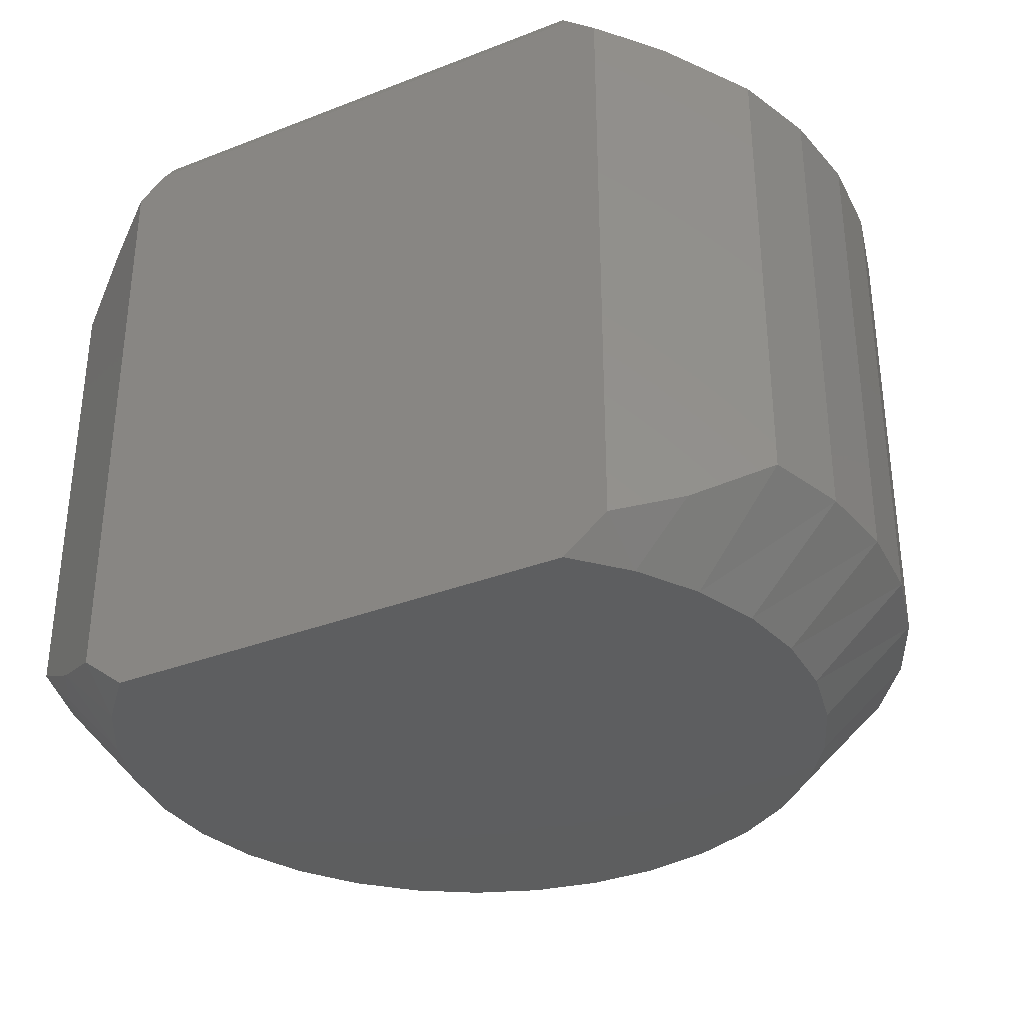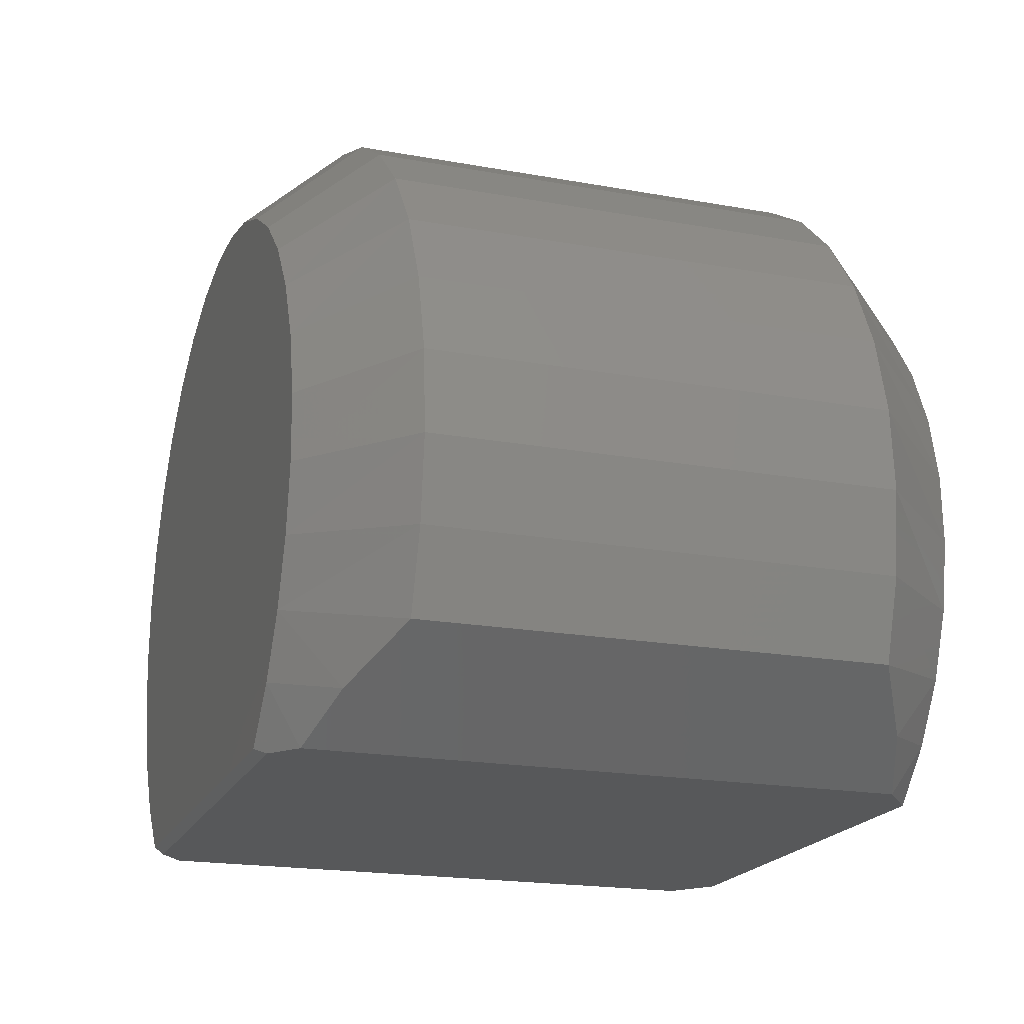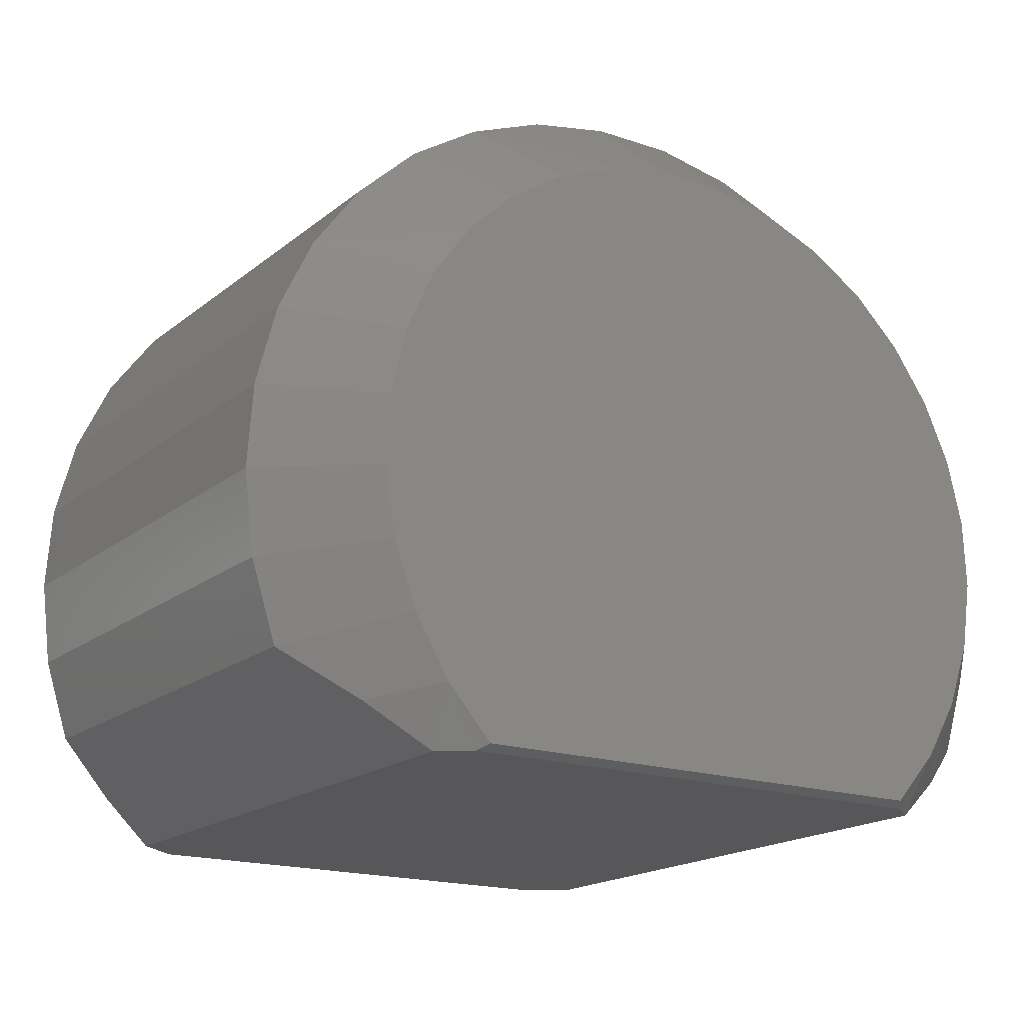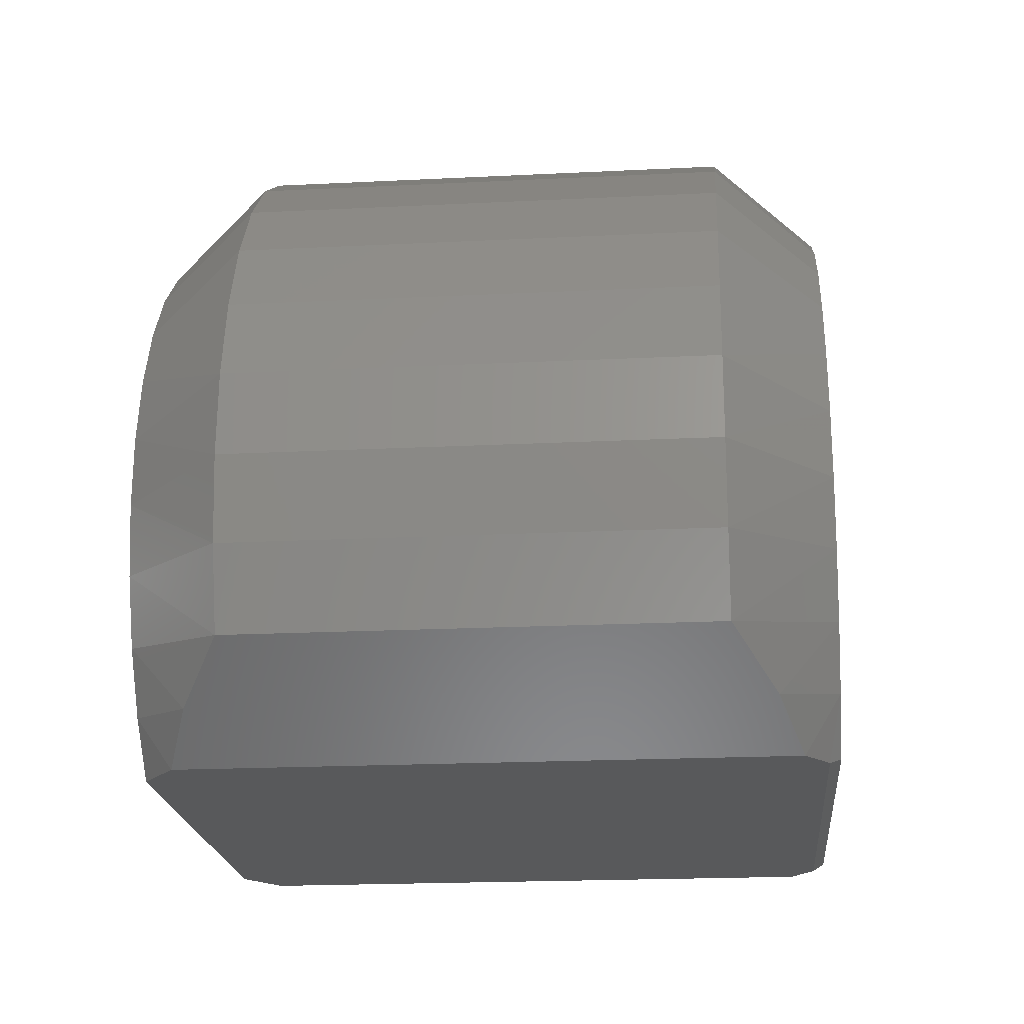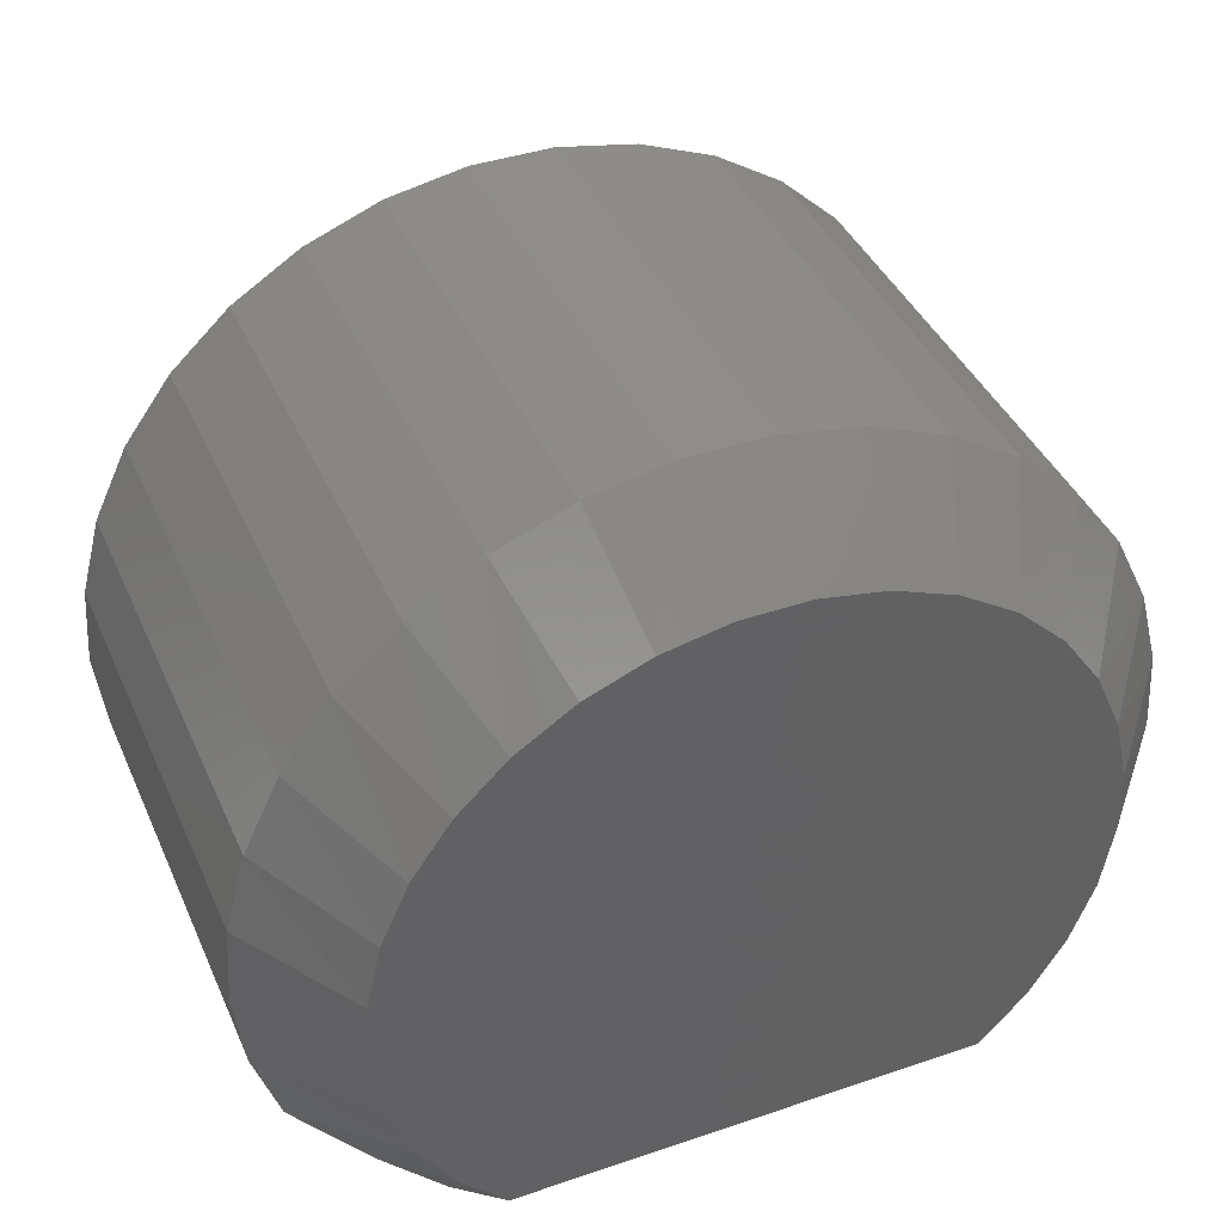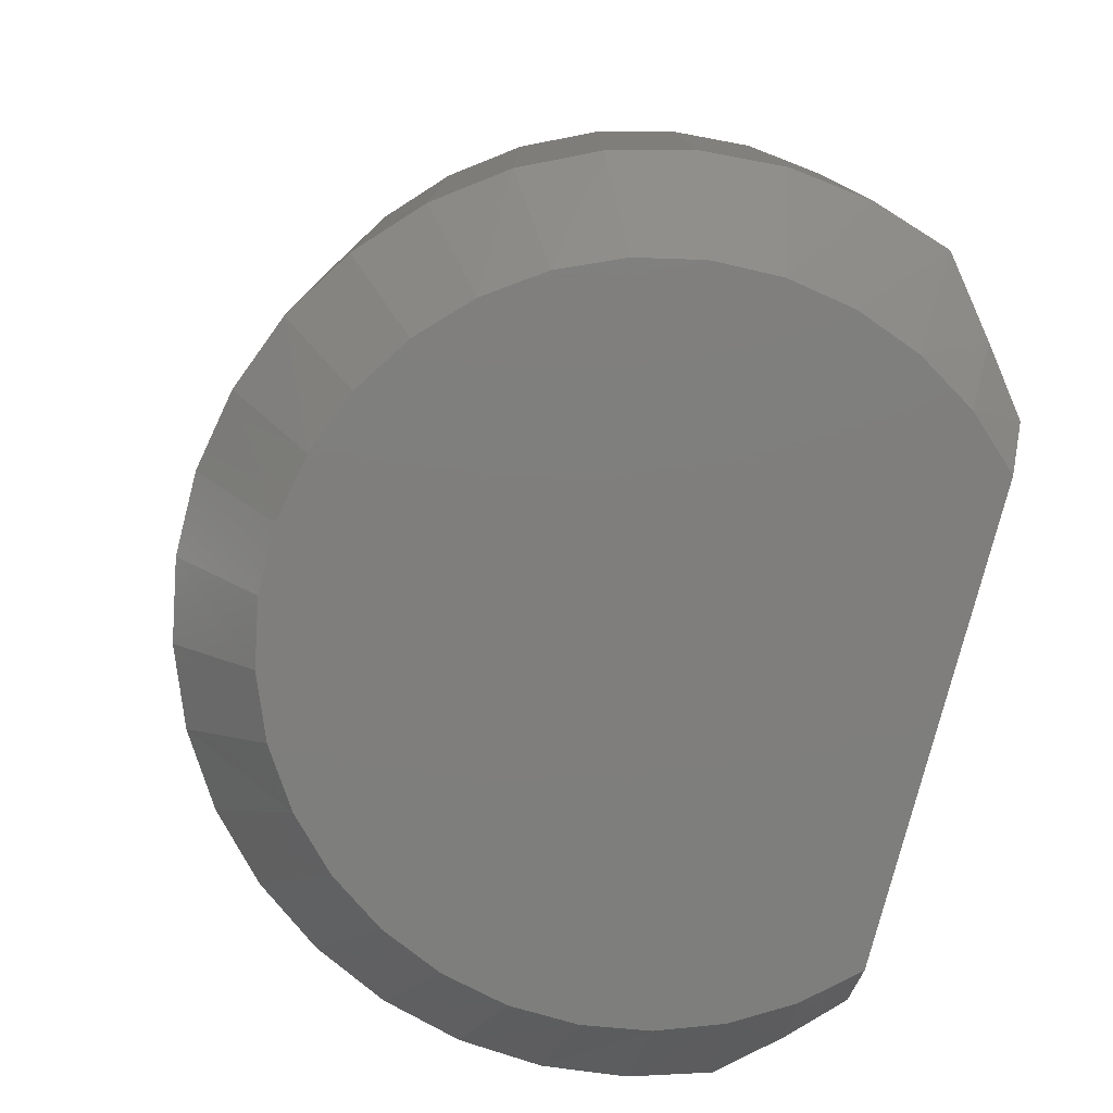
<metadata>
{"format":"stl","ext":"stl","renderer":"f3d","projection":"perspective","resolution":1024,"background":"white","views":[{"elev":-33.9,"azim":27.9,"up":"+Z"},{"elev":-19.4,"azim":71.2,"up":"+Y"},{"elev":-17.9,"azim":-33.6,"up":"+Y"},{"elev":-20.3,"azim":-84.8,"up":"+Y"},{"elev":40.7,"azim":157.4,"up":"+Y"},{"elev":-78.3,"azim":-104.5,"up":"+Z"}]}
</metadata>
<code>
# stl→obj: 108 verts, 211 faces
v -0.3456 -0.4501 0.4688
v -0.4087 -0.3782 0.4688
v -0.3575 -0.4579 0.4531
v -0.3995 -0.4579 0.4196
v 0.4795 -0.3976 0.3873
v 0.405 -0.3782 0.4688
v 0.3958 -0.4579 0.4196
v 0.3538 -0.4579 0.4531
v 0.3419 -0.4501 0.4688
v 0.4533 -0.2956 0.4688
v 0.4667 0.3317 0.3281
v 0.3091 0.3093 0.4688
v 0.3782 0.2431 0.4688
v 0.3808 0.4118 0.3281
v 0.2287 0.3611 0.4688
v -0.457 -0.2956 0.4688
v -0.4832 -0.3976 0.3873
v -0.5792 -0.3283 0.3281
v -0.4888 -0.2054 0.4688
v -0.6146 -0.2164 0.3281
v 0.5755 -0.3283 0.3281
v 0.6109 -0.2164 0.3281
v 0.4851 -0.2054 0.4688
v 0.6247 -0.09973 0.3281
v 0.4992 -0.1108 0.4688
v 0.6166 0.01742 0.3281
v 0.4951 -0.01521 0.4688
v 0.5867 0.131 0.3281
v 0.4729 0.07785 0.4688
v 0.5361 0.237 0.3281
v 0.4334 0.165 0.4688
v 0.2815 0.4745 0.3281
v 0.1722 0.5175 0.3281
v 0.1399 0.3968 0.4688
v 0.05687 0.5395 0.3281
v 0.04598 0.4149 0.4688
v -0.06057 0.5395 0.3281
v -0.04968 0.4149 0.4688
v -0.1759 0.5175 0.3281
v -0.1436 0.3968 0.4688
v -0.2852 0.4745 0.3281
v -0.2324 0.3611 0.4688
v -0.3845 0.4118 0.3281
v -0.3128 0.3093 0.4688
v -0.4704 0.3317 0.3281
v -0.3819 0.2431 0.4688
v -0.4766 0.07785 0.4688
v -0.4371 0.165 0.4688
v -0.5904 0.131 0.3281
v -0.5398 0.237 0.3281
v -0.5029 -0.1108 0.4688
v -0.6284 -0.09973 0.3281
v -0.4988 -0.01521 0.4688
v -0.6203 0.01742 0.3281
v -0.00185 -0.4501 0.4688
v 0.3958 -0.4579 -0.4196
v 0.3334 -0.4579 -0.4688
v -0.3371 -0.4579 -0.4688
v -0.3995 -0.4579 -0.4196
v -0.1449 0.3964 -0.4688
v -0.05014 0.4149 -0.4688
v 0.04644 0.4149 -0.4688
v -0.00185 -0.4579 -0.4688
v 0.3987 -0.3867 -0.4688
v 0.1412 0.3964 -0.4688
v 0.2307 0.3601 -0.4688
v -0.2344 0.3601 -0.4688
v 0.3116 0.3072 -0.4688
v -0.3153 0.3072 -0.4688
v 0.3809 0.2399 -0.4688
v -0.3846 0.2399 -0.4688
v 0.436 0.1606 -0.4688
v -0.4397 0.1606 -0.4688
v 0.4748 0.07215 -0.4688
v -0.4785 0.07215 -0.4688
v 0.496 -0.02208 -0.4688
v -0.4997 -0.02208 -0.4688
v 0.4987 -0.1186 -0.4688
v -0.5024 -0.1186 -0.4688
v 0.4829 -0.2139 -0.4688
v -0.4866 -0.2139 -0.4688
v 0.4492 -0.3044 -0.4688
v -0.4529 -0.3044 -0.4688
v -0.4024 -0.3867 -0.4688
v -0.5792 -0.3283 -0.3281
v -0.6146 -0.2164 -0.3281
v -0.6284 -0.09973 -0.3281
v -0.6203 0.01742 -0.3281
v -0.5904 0.131 -0.3281
v -0.5398 0.237 -0.3281
v -0.4704 0.3317 -0.3281
v -0.3845 0.4118 -0.3281
v -0.2852 0.4745 -0.3281
v -0.1759 0.5175 -0.3281
v -0.06057 0.5395 -0.3281
v 0.05687 0.5395 -0.3281
v 0.1722 0.5175 -0.3281
v 0.2815 0.4745 -0.3281
v 0.3808 0.4118 -0.3281
v 0.4667 0.3317 -0.3281
v 0.5361 0.237 -0.3281
v 0.5867 0.131 -0.3281
v 0.6166 0.01742 -0.3281
v 0.6247 -0.09973 -0.3281
v 0.6109 -0.2164 -0.3281
v 0.5755 -0.3283 -0.3281
v 0.4795 -0.3976 -0.3873
v -0.4832 -0.3976 -0.3873
f 1 2 3
f 2 4 3
f 5 6 7
f 6 8 7
f 6 9 8
f 10 6 5
f 11 12 13
f 14 15 12
f 12 11 14
f 2 16 17
f 2 17 4
f 18 17 16
f 18 16 19
f 18 19 20
f 5 21 10
f 10 21 22
f 10 22 23
f 23 22 24
f 23 24 25
f 25 24 26
f 25 26 27
f 27 26 28
f 27 28 29
f 29 28 30
f 29 30 31
f 31 30 11
f 31 11 13
f 14 32 15
f 15 32 33
f 15 33 34
f 34 33 35
f 34 35 36
f 36 35 37
f 36 37 38
f 38 37 39
f 38 39 40
f 40 39 41
f 40 41 42
f 42 41 43
f 42 43 44
f 44 43 45
f 44 45 46
f 47 48 49
f 49 48 50
f 48 46 50
f 50 46 45
f 51 20 19
f 20 51 52
f 52 51 53
f 52 53 54
f 54 53 47
f 54 47 49
f 36 38 40
f 9 6 55
f 1 55 2
f 2 55 6
f 2 6 16
f 16 6 10
f 16 10 19
f 19 10 23
f 19 23 51
f 51 23 25
f 51 25 53
f 53 25 27
f 53 27 47
f 47 27 29
f 47 29 48
f 48 29 31
f 48 31 46
f 46 31 13
f 46 13 44
f 44 13 12
f 44 12 42
f 42 12 15
f 42 15 40
f 40 15 34
f 40 34 36
f 56 7 57
f 57 7 8
f 57 8 58
f 58 8 3
f 58 3 59
f 59 3 4
f 9 55 8
f 55 3 8
f 3 55 1
f 60 61 62
f 63 64 57
f 62 65 60
f 60 65 66
f 60 66 67
f 67 66 68
f 67 68 69
f 69 68 70
f 69 70 71
f 71 70 72
f 71 72 73
f 73 72 74
f 73 74 75
f 75 74 76
f 75 76 77
f 77 76 78
f 77 78 79
f 79 78 80
f 79 80 81
f 81 80 82
f 81 82 83
f 83 82 64
f 83 64 84
f 84 64 63
f 84 63 58
f 85 18 86
f 86 18 20
f 86 20 87
f 87 20 52
f 87 52 88
f 88 52 54
f 88 54 89
f 89 54 49
f 89 49 90
f 90 49 50
f 90 50 91
f 91 50 45
f 91 45 92
f 92 45 43
f 92 43 93
f 93 43 41
f 93 41 94
f 94 41 39
f 94 39 95
f 95 39 37
f 95 37 96
f 96 37 35
f 96 35 97
f 97 35 33
f 97 33 98
f 98 33 32
f 98 32 99
f 99 32 14
f 99 14 100
f 100 14 11
f 100 11 101
f 101 11 30
f 101 30 102
f 102 30 28
f 102 28 103
f 103 28 26
f 103 26 104
f 104 26 24
f 104 24 105
f 105 24 22
f 105 22 106
f 106 22 21
f 21 5 7
f 107 106 56
f 56 106 21
f 56 21 7
f 56 64 107
f 56 57 64
f 59 84 58
f 64 82 107
f 76 103 78
f 78 103 104
f 78 104 80
f 80 104 105
f 80 105 82
f 82 105 106
f 82 106 107
f 68 99 70
f 70 99 100
f 70 100 72
f 72 100 101
f 72 101 74
f 74 101 102
f 74 102 76
f 76 102 103
f 61 95 62
f 62 95 96
f 62 96 65
f 65 96 97
f 65 97 66
f 66 97 98
f 66 98 68
f 68 98 99
f 73 90 71
f 71 90 91
f 71 91 69
f 69 91 92
f 69 92 67
f 67 92 93
f 67 93 60
f 60 93 94
f 60 94 61
f 61 94 95
f 81 86 79
f 79 86 87
f 79 87 77
f 77 87 88
f 77 88 75
f 75 88 89
f 75 89 73
f 73 89 90
f 86 81 85
f 85 81 83
f 85 83 108
f 108 83 84
f 108 84 59
f 85 108 59
f 17 18 4
f 4 18 85
f 4 85 59

</code>
